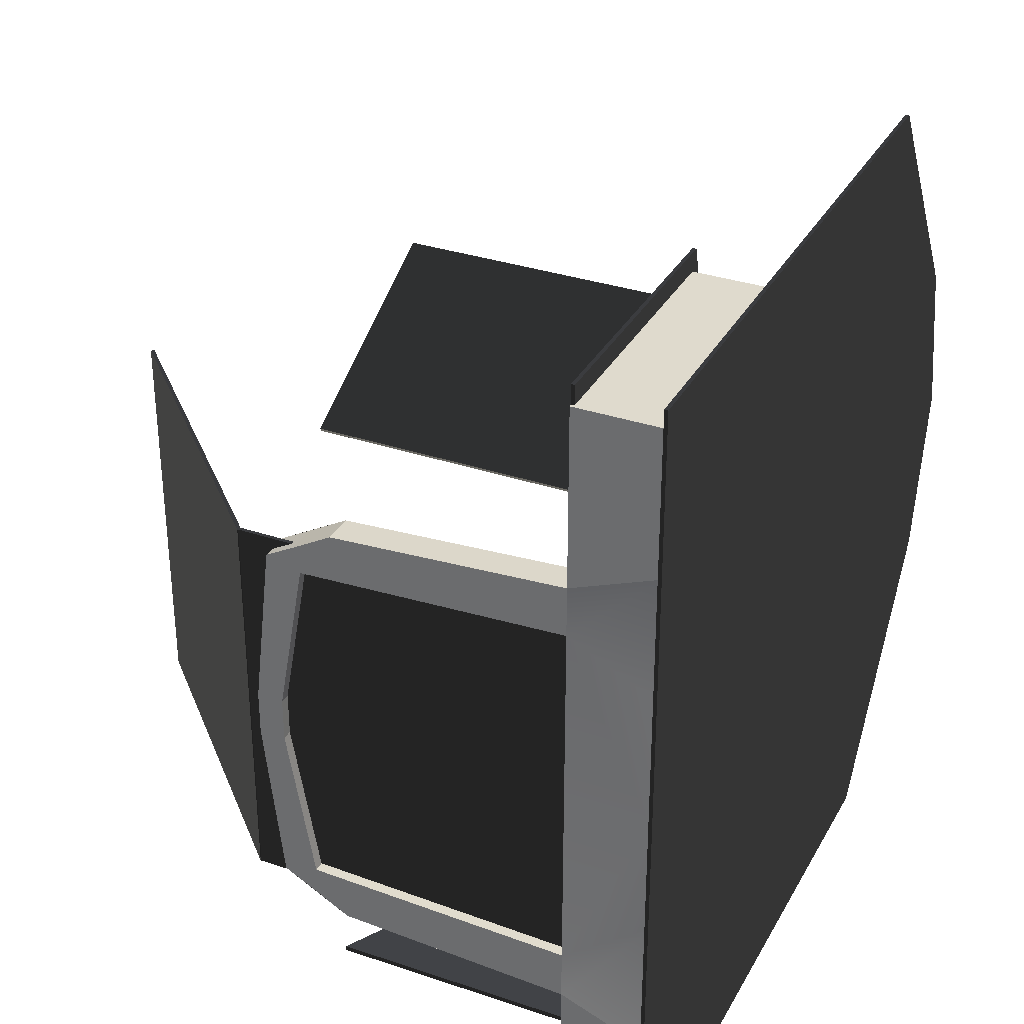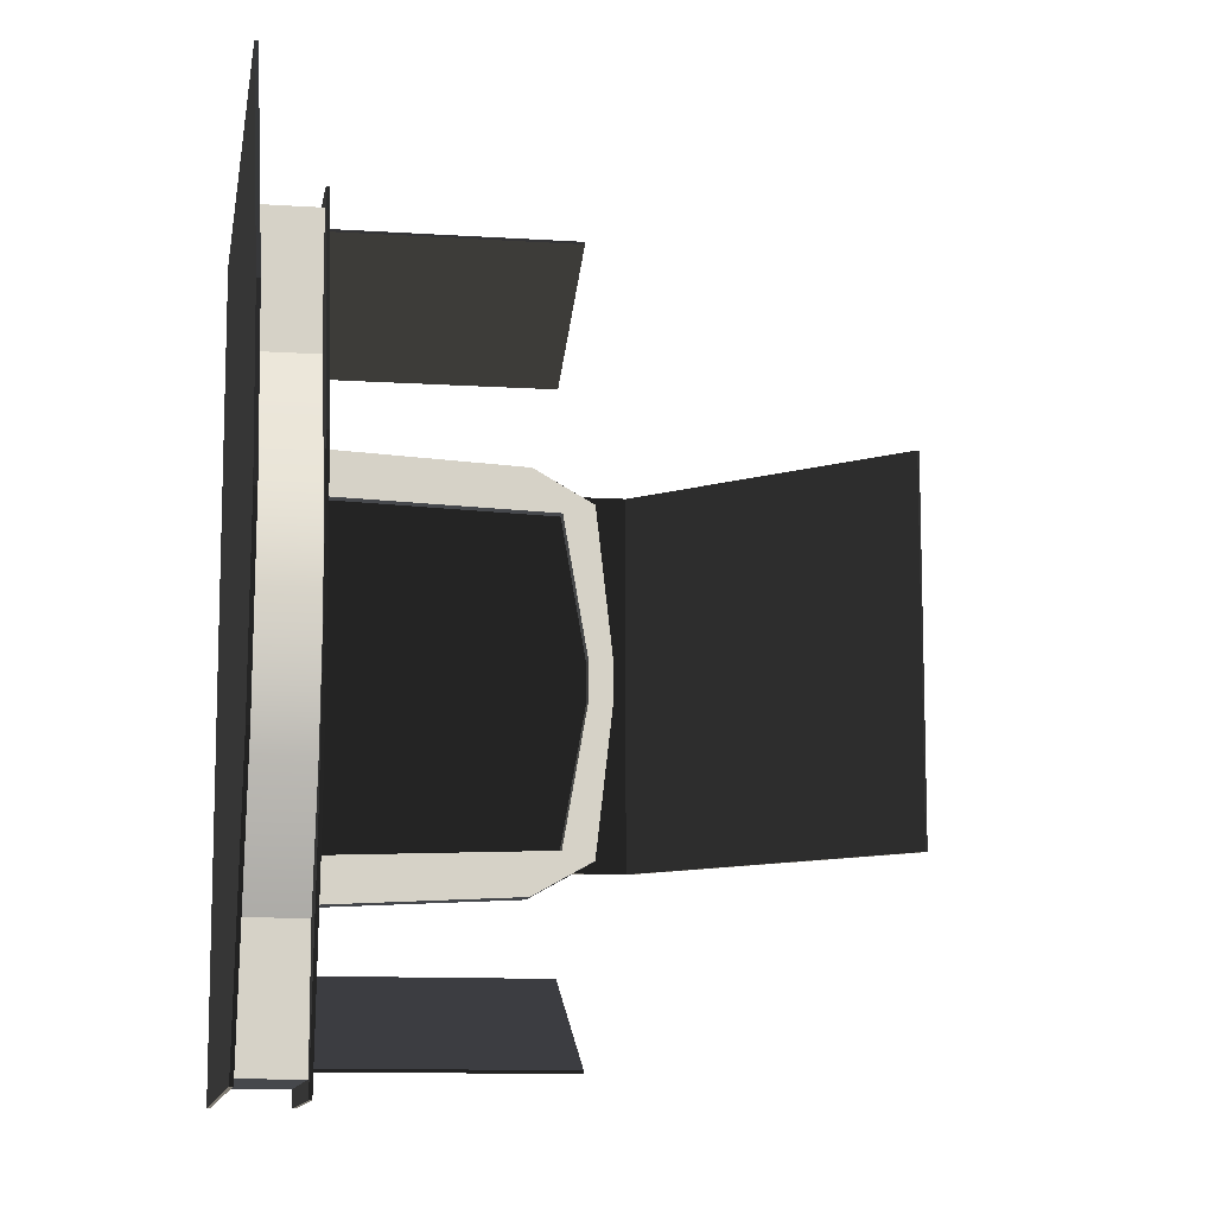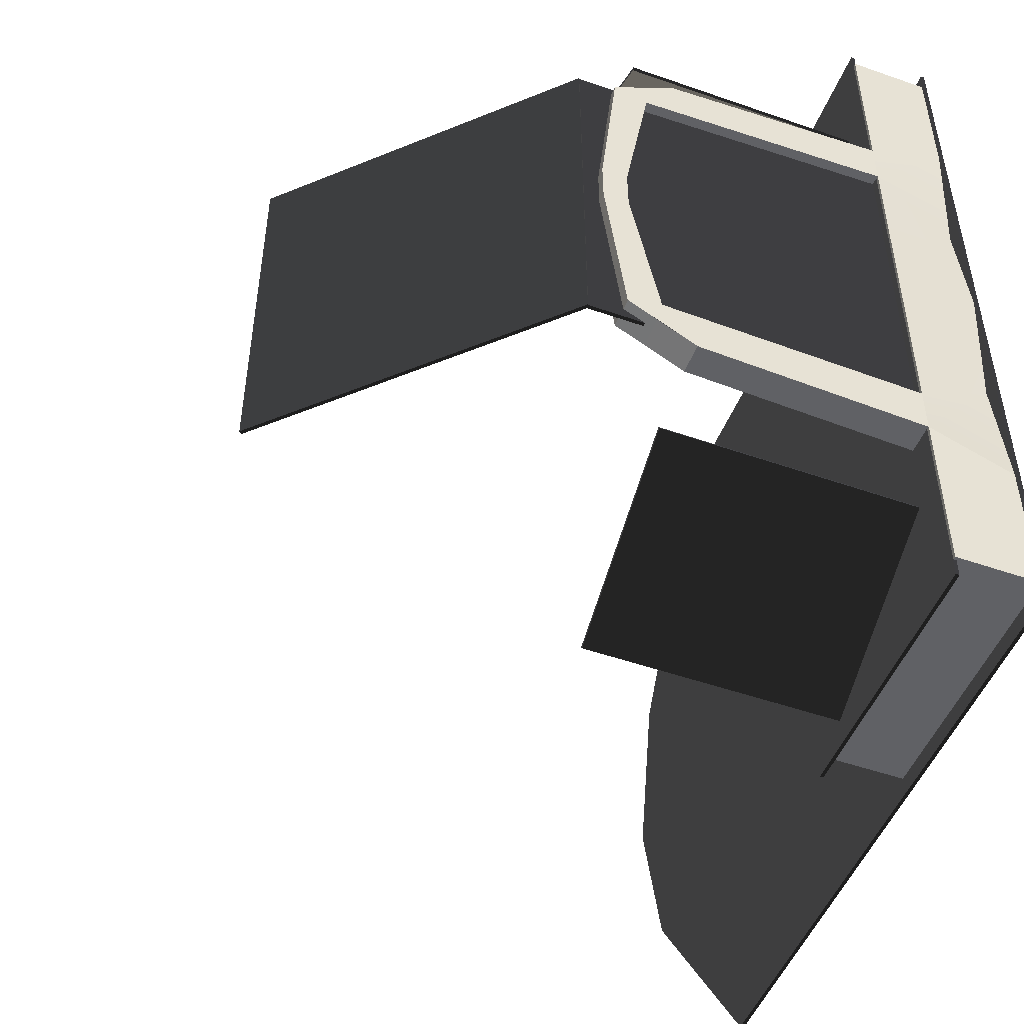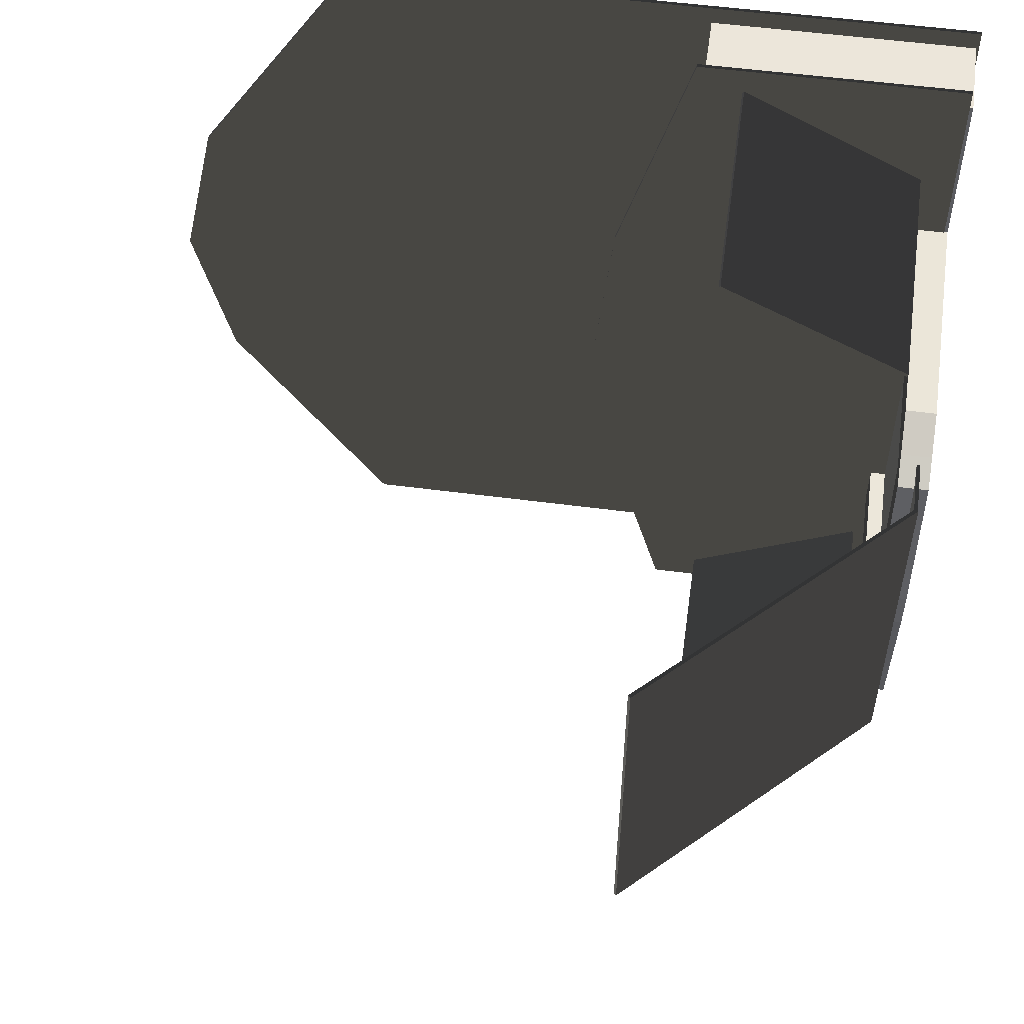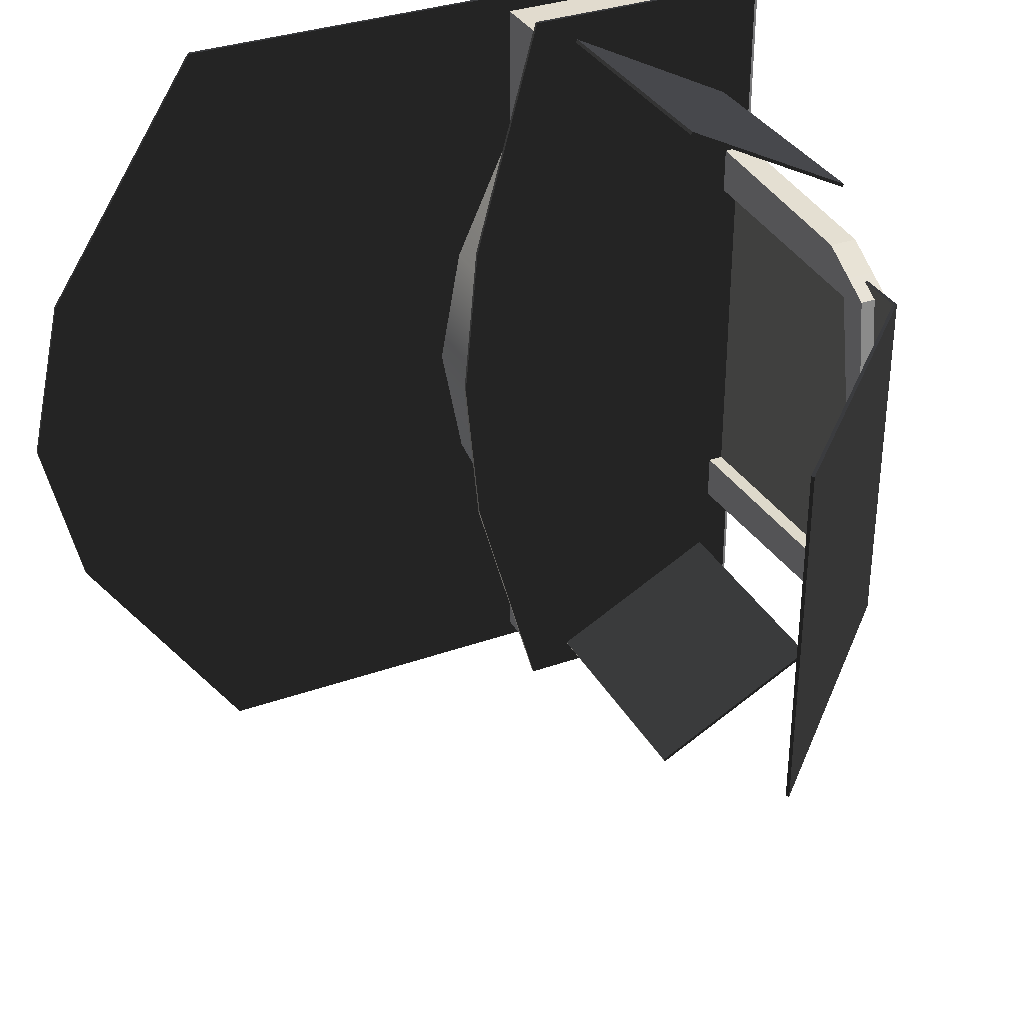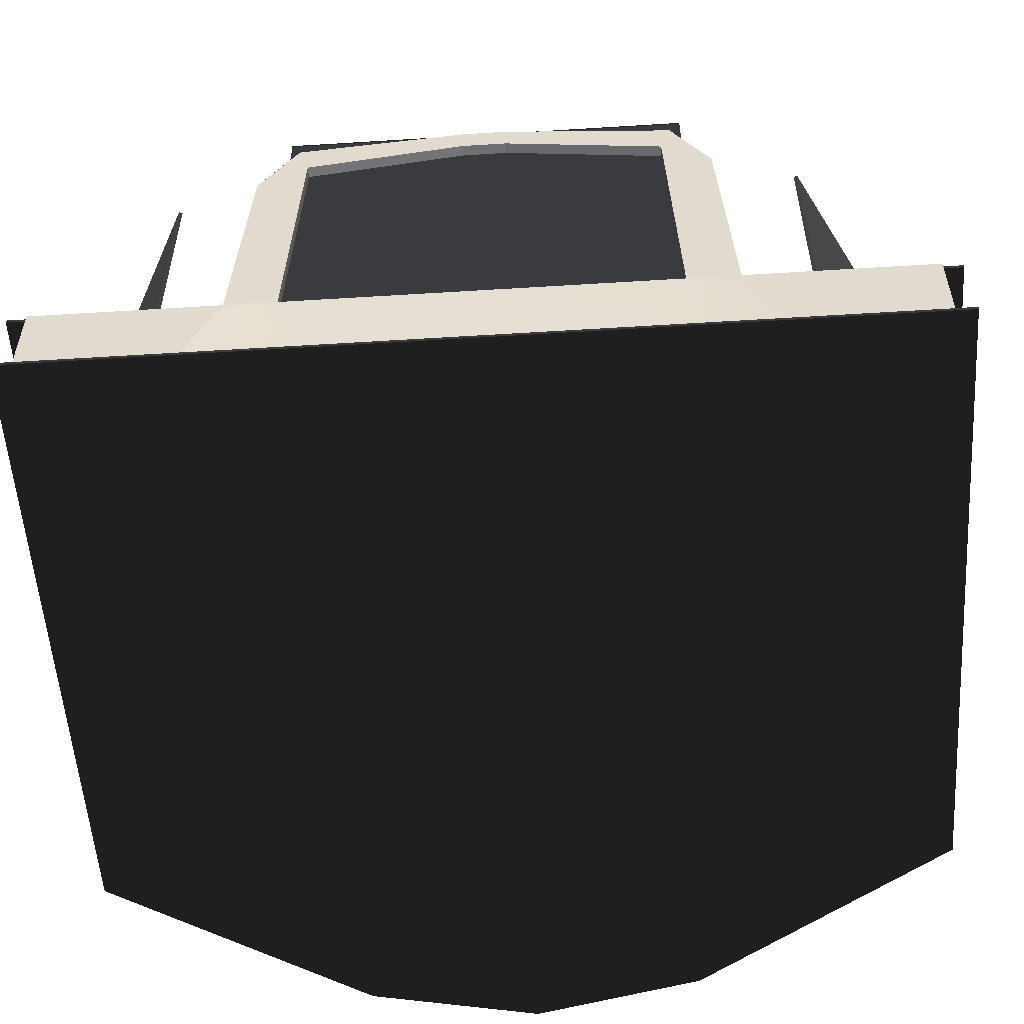
<metadata>
{"format":"obj","ext":"obj","renderer":"f3d","projection":"perspective","resolution":1024,"background":"white","views":[{"elev":32.8,"azim":-65.0,"up":"+Z"},{"elev":-11.1,"azim":80.9,"up":"+Z"},{"elev":-49.6,"azim":-111.1,"up":"+Z"},{"elev":54.2,"azim":-172.0,"up":"+Z"},{"elev":33.9,"azim":154.4,"up":"+Z"},{"elev":-54.9,"azim":-86.2,"up":"+Y"}]}
</metadata>
<code>
g default
v -10.24 -2.368 -24.08
v -10.24 20.46 -24.08
v -10.11 -2.368 -23.83
v -10.11 20.46 -23.83
v 4.413 -2.368 -31.48
v 4.413 20.46 -31.48
v 4.281 -2.368 -31.73
v 4.281 20.46 -31.73
g pCube40
f 1 2 4 3
f 3 4 6 5
f 5 6 8 7
f 7 8 2 1
f 2 8 6 4
f 7 1 3 5
g default
v 4.281 -2.368 31.73
v 4.281 20.46 31.73
v 4.413 -2.368 31.48
v 4.413 20.46 31.48
v -10.11 -2.368 23.83
v -10.11 20.46 23.83
v -10.24 -2.368 24.08
v -10.24 20.46 24.08
g pCube39
f 9 10 12 11
f 11 12 14 13
f 13 14 16 15
f 15 16 10 9
f 10 16 14 12
f 15 9 11 13
g default
v -12.33 -2.073 15.36
v -12.33 26.4 15.36
v -12.05 -2.073 15.36
v -12.05 26.4 15.36
v -12.05 -2.073 -15.36
v -12.05 26.4 -15.36
v -12.33 -2.073 -15.36
v -12.33 26.4 -15.36
g pCube38
f 17 18 20 19
f 19 20 22 21
f 21 22 24 23
f 23 24 18 17
f 18 24 22 20
f 23 17 19 21
g default
v -13.36 -6.017 33.84
v 36.19 -6.017 33.84
v -13.36 -6.301 33.84
v 36.19 -6.301 33.84
v -13.36 -6.301 -33.84
v 36.19 -6.301 -33.84
v -13.36 -6.017 -33.84
v 36.19 -6.017 -33.84
v -13.36 -6.301 0
v 52.53 -6.301 0
v 52.53 -6.017 0
v -13.36 -6.017 0
v -13.36 -6.017 -13.54
v 49.51 -6.017 -13.54
v 49.51 -6.301 -13.54
v -13.36 -6.301 -13.54
v -13.36 -6.017 13.54
v 49.51 -6.017 13.54
v 49.51 -6.301 13.54
v -13.36 -6.301 13.54
g pCube43
f 25 26 28 27
f 33 34 39 40
f 29 30 32 31
f 37 38 35 36
f 34 35 38 39
f 40 37 36 33
f 27 28 43 44
f 26 42 43 28
f 41 42 26 25
f 44 41 25 27
f 31 32 38 37
f 39 38 32 30
f 40 39 30 29
f 31 37 40 29
f 36 35 42 41
f 43 42 35 34
f 44 43 34 33
f 33 36 41 44
g default
v -12.38 26.41 15.36
v 7.34 45.87 15.36
v -12.18 26.21 15.36
v 7.54 45.67 15.36
v -12.18 26.21 -15.36
v 7.54 45.67 -15.36
v -12.38 26.41 -15.36
v 7.34 45.87 -15.36
g pCube41
f 45 46 48 47
f 47 48 50 49
f 49 50 52 51
f 51 52 46 45
f 46 52 50 48
f 51 45 47 49
g default
v 12.48 -6.184 -10.02
v -5.739 -6.184 -10.02
v -10.77 -6.184 -3.5e-05
v 14.34 -6.184 -3.7e-05
v 14.34 0.4858 -3.7e-05
v 12.48 0.4858 -10.02
v -10.77 -6.184 -20.95
v 7.44 -6.184 -20.95
v -13.15 -6.184 -3.5e-05
v -12.11 -6.184 -10.02
v -10.77 0.4858 -3.5e-05
v -10.77 0.4858 -14.44
v 7.44 0.4858 -20.95
v -10.77 0.4858 -18.33
v -13.15 -6.184 -20.95
v -13.15 0.4858 -14.44
v -13.15 0.4858 -3.5e-05
v -13.15 0.4858 -18.33
v 12.48 -6.184 10.02
v -5.739 -6.184 10.02
v 12.48 0.4858 10.02
v -10.77 -6.184 20.95
v 7.44 -6.184 20.95
v -12.11 -6.184 10.02
v -10.77 0.4858 14.44
v 7.44 0.4858 20.95
v -10.77 0.4858 18.33
v -13.15 -6.184 20.95
v -13.15 0.4858 14.44
v -13.15 0.4858 18.33
v -13.15 21.45 -15.7
v -13.15 23.66 -14.47
v -10.77 23.66 -14.47
v -10.77 21.45 -15.7
v -10.77 21.45 15.7
v -13.15 21.45 15.7
v -10.77 23.66 14.47
v -13.15 23.66 14.47
v -13.15 18.47 -17.39
v -13.15 20.99 -13.68
v -10.77 20.99 -13.68
v -10.77 18.47 -17.39
v -13.15 18.47 17.39
v -13.15 20.99 13.68
v -10.77 20.99 13.68
v -10.77 18.47 17.39
v -13.15 23.11 -1.692
v -10.77 23.11 -1.692
v -10.77 25.13 -1.692
v -13.15 25.13 -1.692
v -13.15 23.11 1.692
v -10.77 23.11 1.692
v -13.15 25.13 1.692
v -10.77 25.13 1.692
v 7.44 0.4858 -32.35
v -10.77 0.4858 -32.35
v 7.44 -6.184 -32.35
v -10.77 -6.184 -32.35
v -13.15 0.4858 -32.35
v -13.15 -6.184 -32.35
v -10.77 0.4858 32.35
v -10.77 -6.184 32.35
v 7.44 -6.184 32.35
v 7.44 0.4858 32.35
v -13.15 -6.184 32.35
v -13.15 0.4858 32.35
g pCube37
f 53 56 55 54
f 59 60 53 54
f 61 62 54 55
f 57 58 64 63
f 108 107 109 110
f 62 67 59 54
f 68 69 63 64
f 58 65 66 64
f 112 111 108 110
f 83 84 85 86
f 71 72 55 56
f 74 72 71 75
f 61 55 72 76
f 57 63 77 73
f 113 114 115 116
f 76 72 74 80
f 81 77 63 69
f 73 77 79 78
f 117 114 113 118
f 88 87 89 90
f 91 92 84 83
f 93 94 86 85
f 94 91 83 86
f 82 79 98 95
f 79 77 97 98
f 77 81 96 97
f 81 82 95 96
f 70 68 92 91
f 68 64 93 92
f 64 66 94 93
f 66 70 91 94
f 96 95 88 90
f 98 97 89 87
f 95 98 87 88
f 92 93 100 99
f 93 85 101 100
f 85 84 102 101
f 84 92 99 102
f 97 96 103 104
f 96 90 105 103
f 90 89 106 105
f 89 97 104 106
f 101 102 105 106
f 100 101 106 104
f 102 99 103 105
f 99 100 104 103
f 66 65 107 108
f 65 60 109 107
f 60 59 110 109
f 67 70 111 112
f 70 66 108 111
f 59 67 112 110
f 74 75 115 114
f 75 78 116 115
f 78 79 113 116
f 80 74 114 117
f 79 82 118 113
f 82 80 117 118
f 53 60 65 58
f 81 76 80 82
f 71 73 78 75
f 53 58 57 56
f 56 57 73 71
f 61 76 81 69
f 61 69 68 62
f 62 68 70 67
g default
v -12.89 0.5306 33.84
v 8.041 0.5306 33.84
v -12.89 0.2468 33.84
v 8.041 0.2468 33.84
v -12.89 0.2468 -33.84
v 8.041 0.2468 -33.84
v -12.89 0.5306 -33.84
v 8.041 0.5306 -33.84
v -12.89 0.2468 0
v 14.94 0.2468 0
v 14.94 0.5306 0
v -12.89 0.5306 0
v -12.89 0.5306 -13.54
v 13.67 0.5306 -13.54
v 13.67 0.2468 -13.54
v -12.89 0.2468 -13.54
v -12.89 0.5306 13.54
v 13.67 0.5306 13.54
v 13.67 0.2468 13.54
v -12.89 0.2468 13.54
g pCube34
f 119 120 122 121
f 127 128 133 134
f 123 124 126 125
f 131 132 129 130
f 128 129 132 133
f 134 131 130 127
f 121 122 137 138
f 120 136 137 122
f 135 136 120 119
f 138 135 119 121
f 125 126 132 131
f 133 132 126 124
f 134 133 124 123
f 125 131 134 123
f 130 129 136 135
f 137 136 129 128
f 138 137 128 127
f 127 130 135 138

</code>
